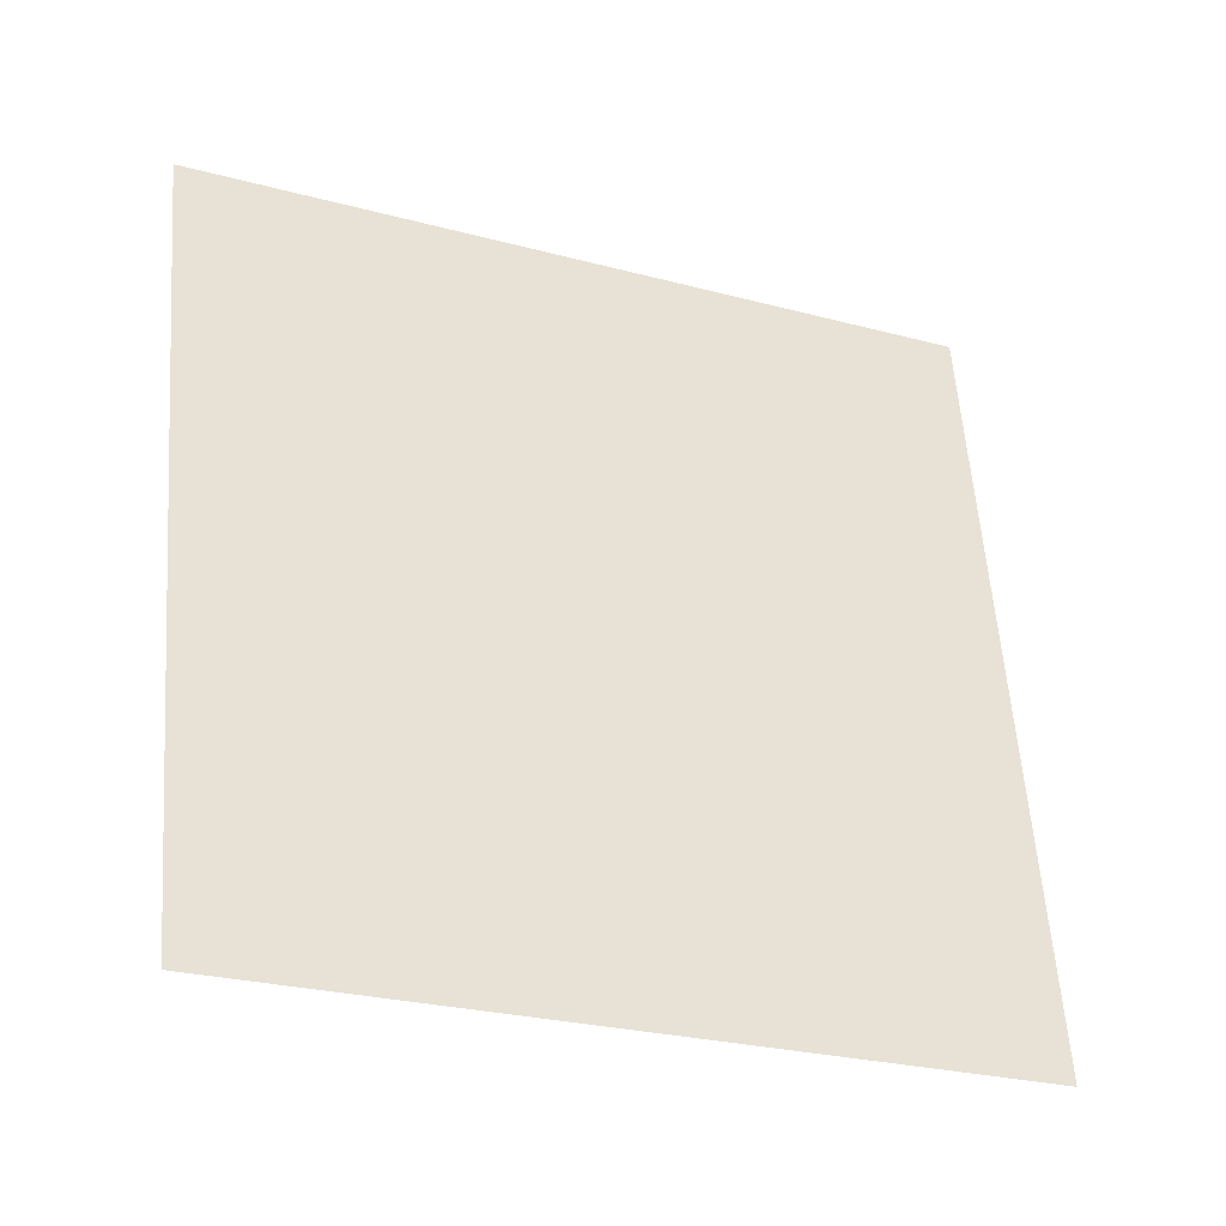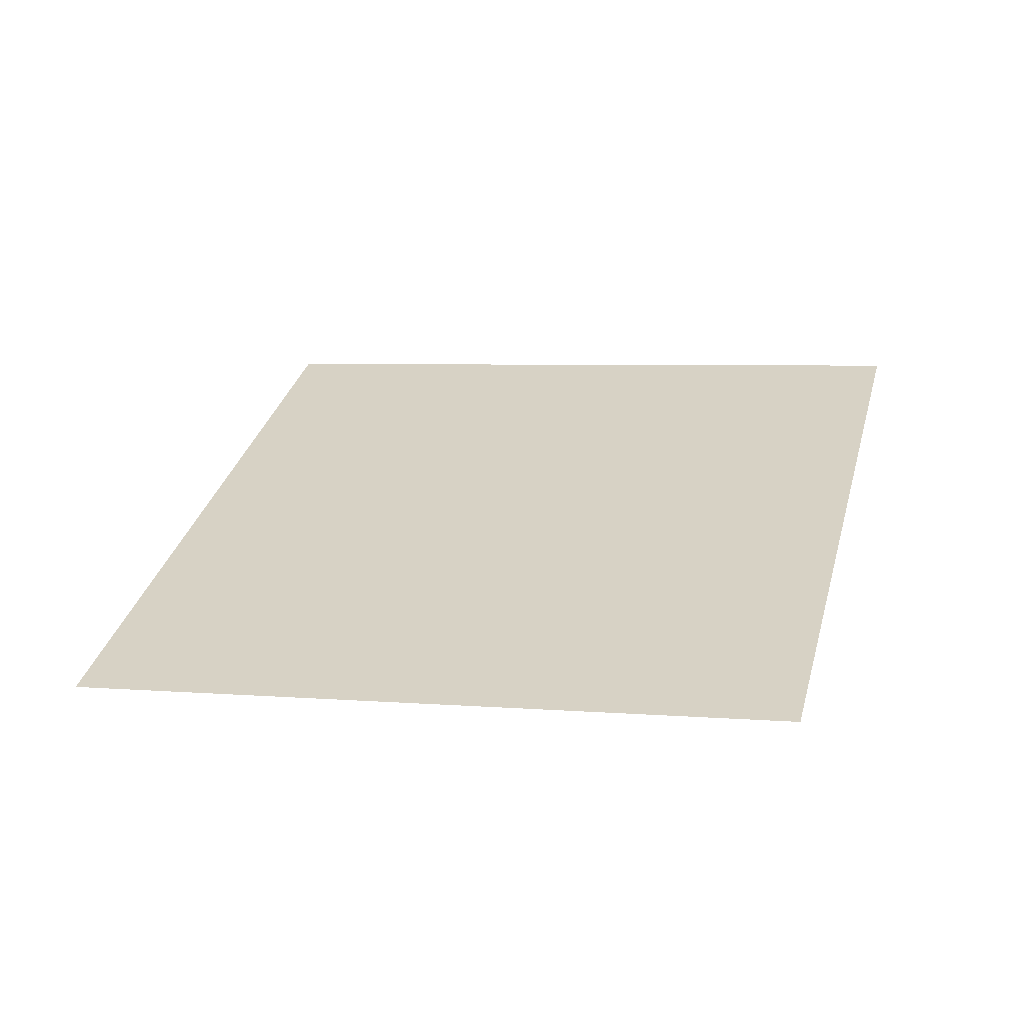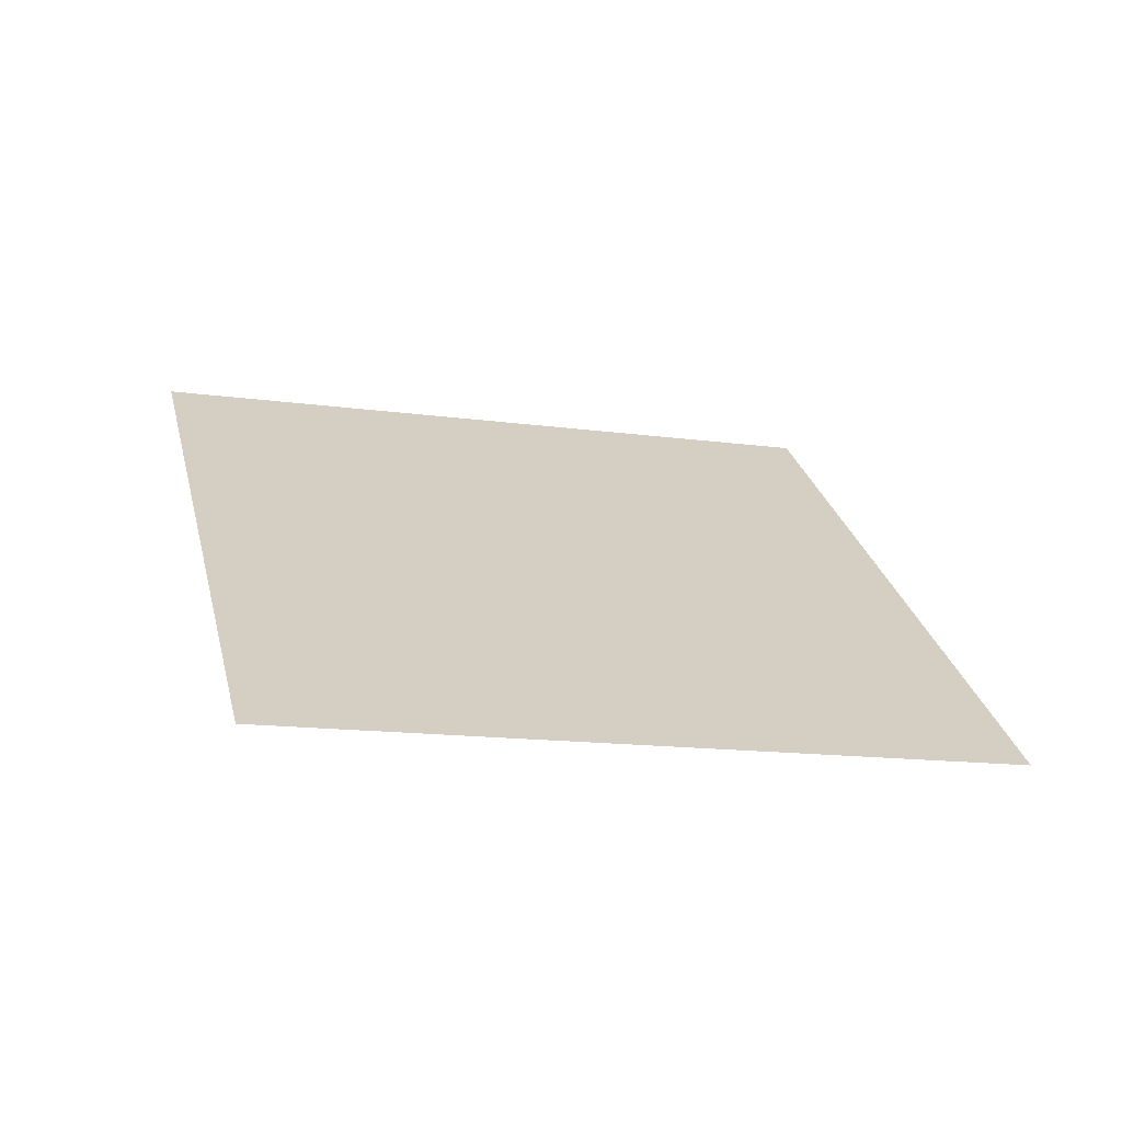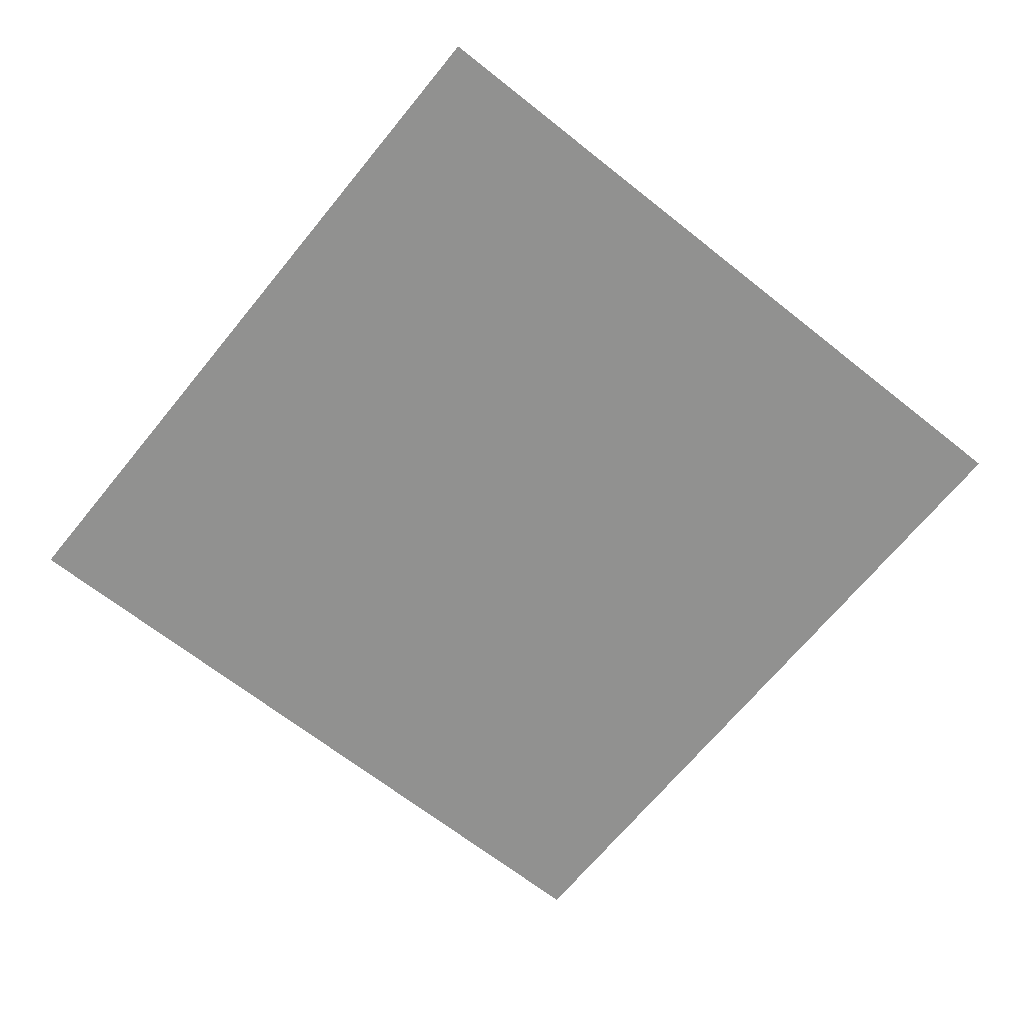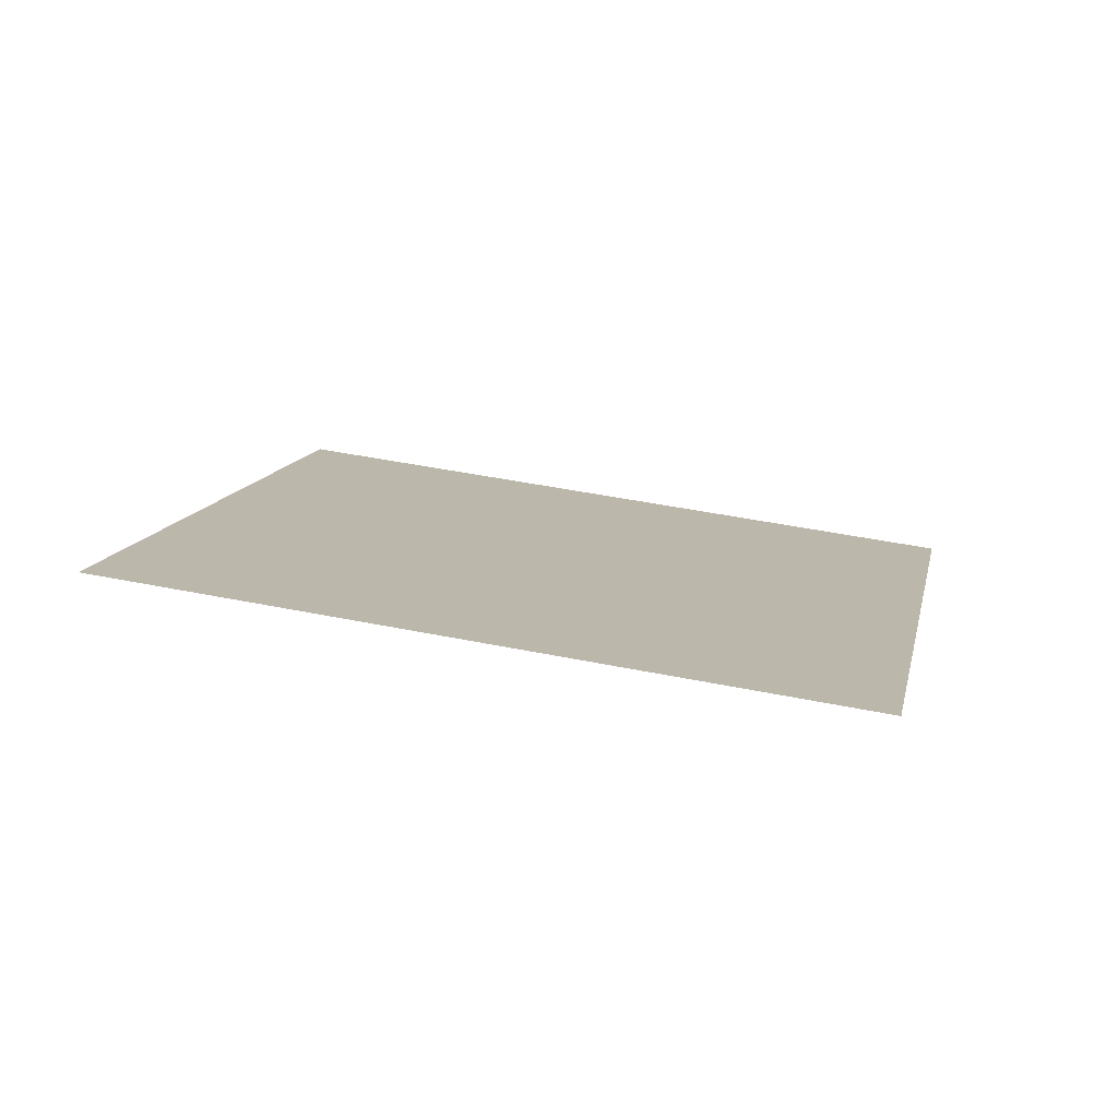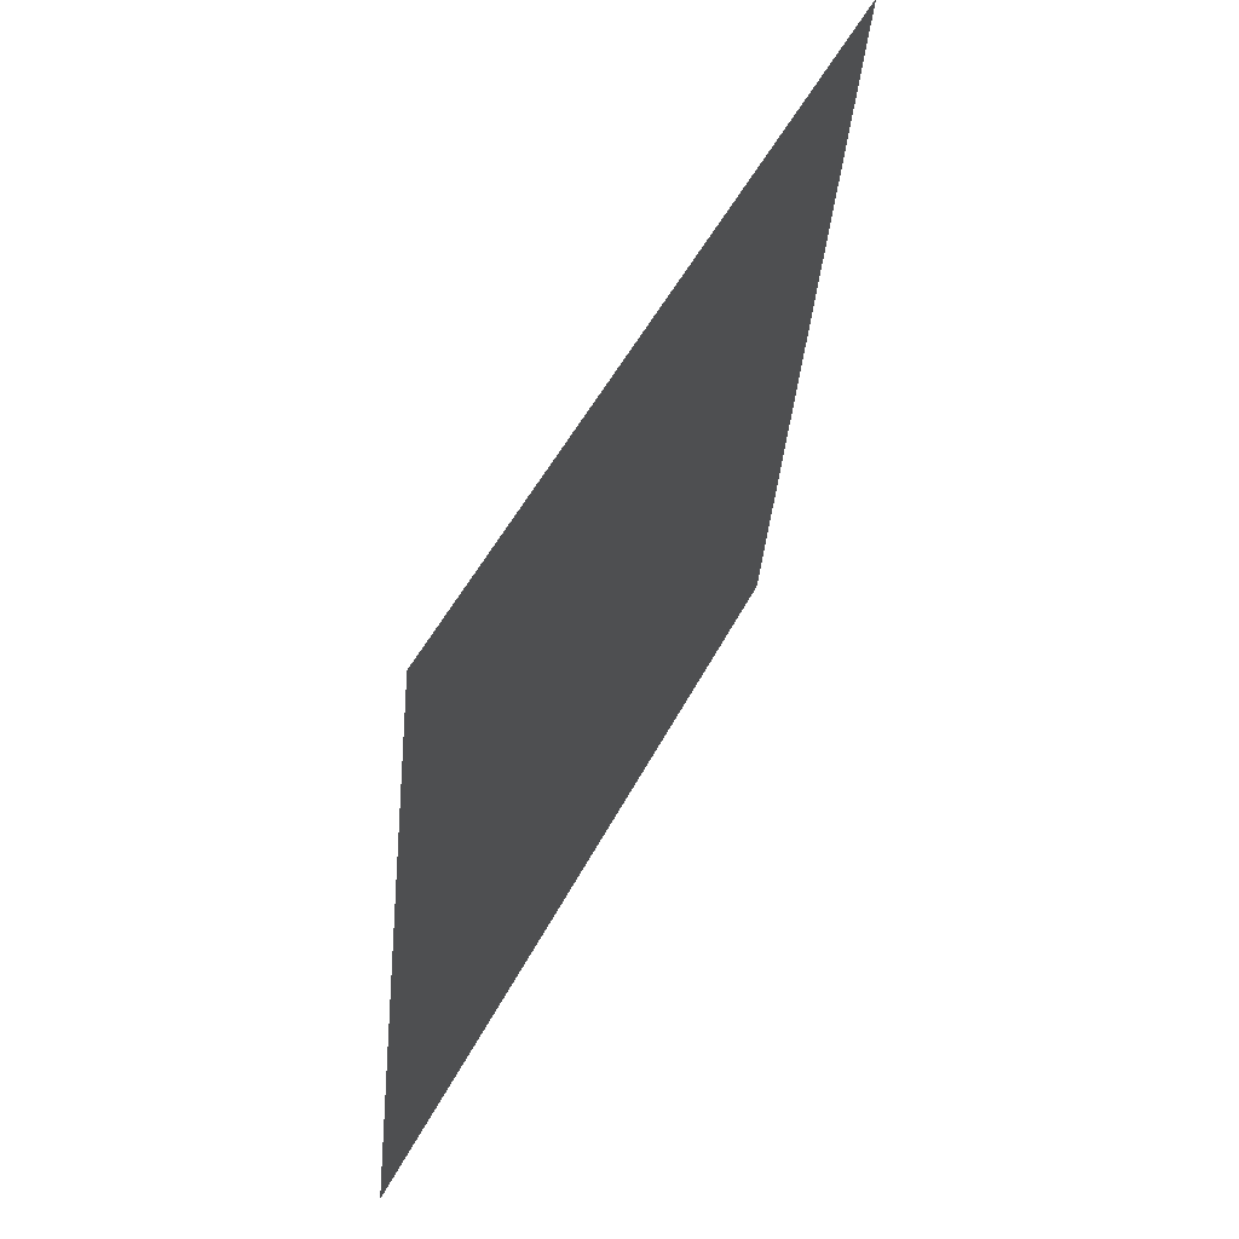
<metadata>
{"format":"obj","ext":"obj","renderer":"f3d","projection":"perspective","resolution":1024,"background":"white","views":[{"elev":-46.1,"azim":148.1,"up":"+Y"},{"elev":40.1,"azim":3.8,"up":"+Z"},{"elev":18.1,"azim":156.8,"up":"+Z"},{"elev":-78.2,"azim":-138.5,"up":"+Z"},{"elev":2.8,"azim":-179.1,"up":"+Z"},{"elev":40.4,"azim":107.8,"up":"+Y"}]}
</metadata>
<code>
g TreeLeaves5
v 0.5102 -0.7193 0.1938
v -0.7359 -0.5231 -0.004454
v -0.5102 0.7193 -0.1938
v 0.7359 0.5231 0.004454
g TreeLeaves5_0
f 3 2 1
f 4 3 1

</code>
